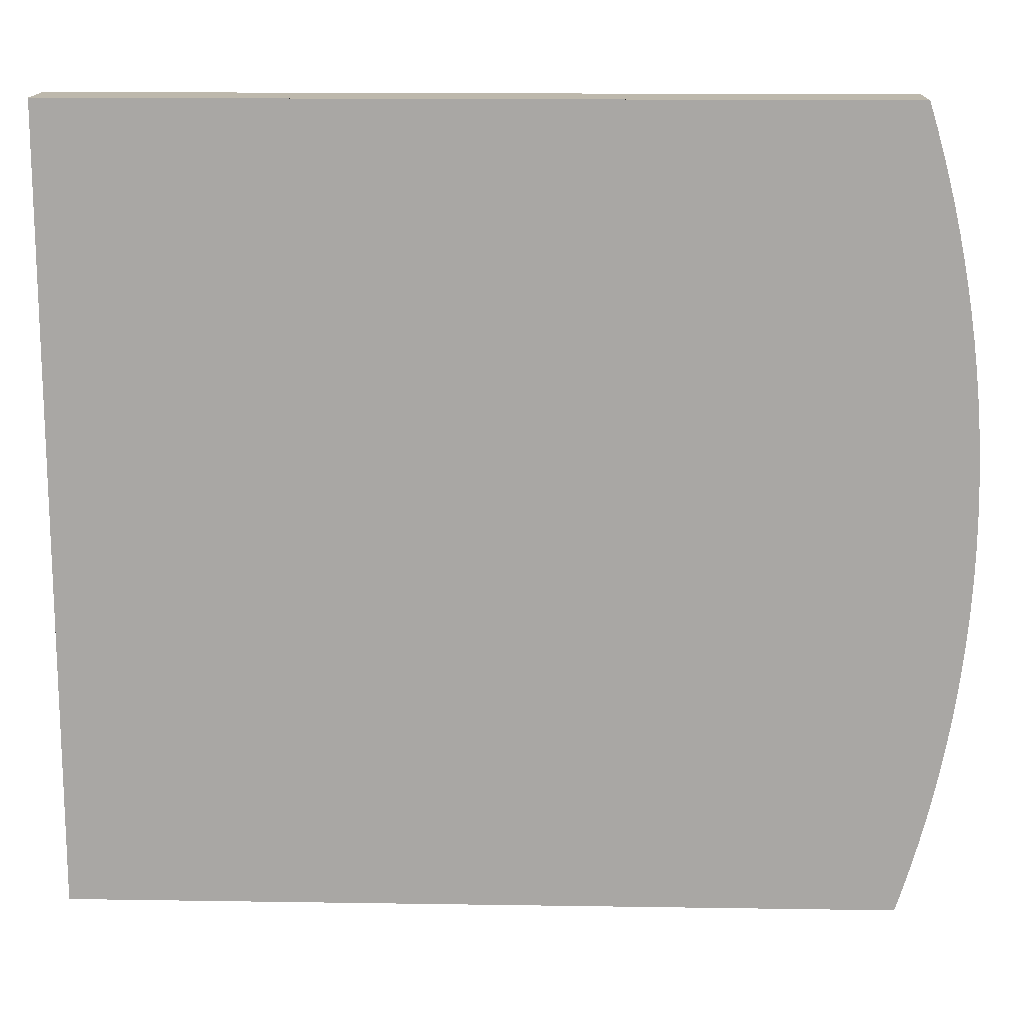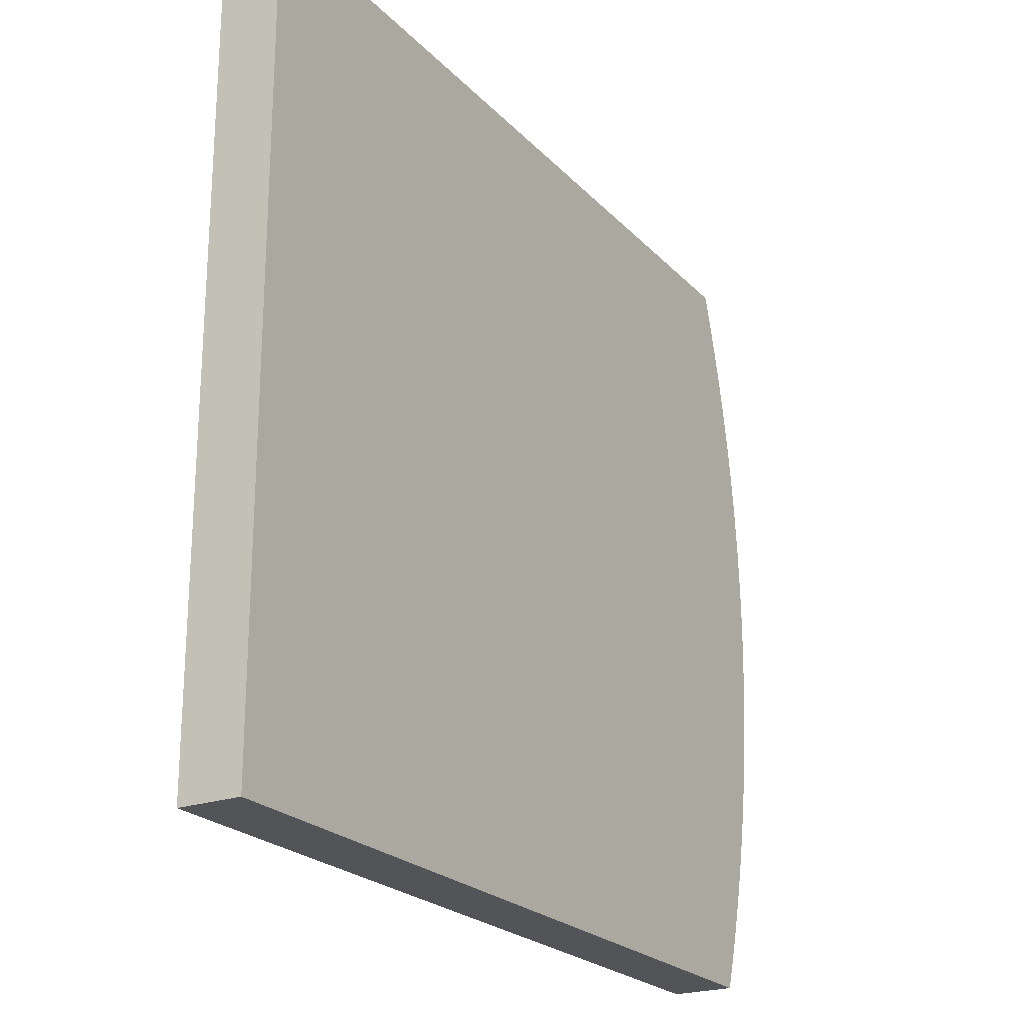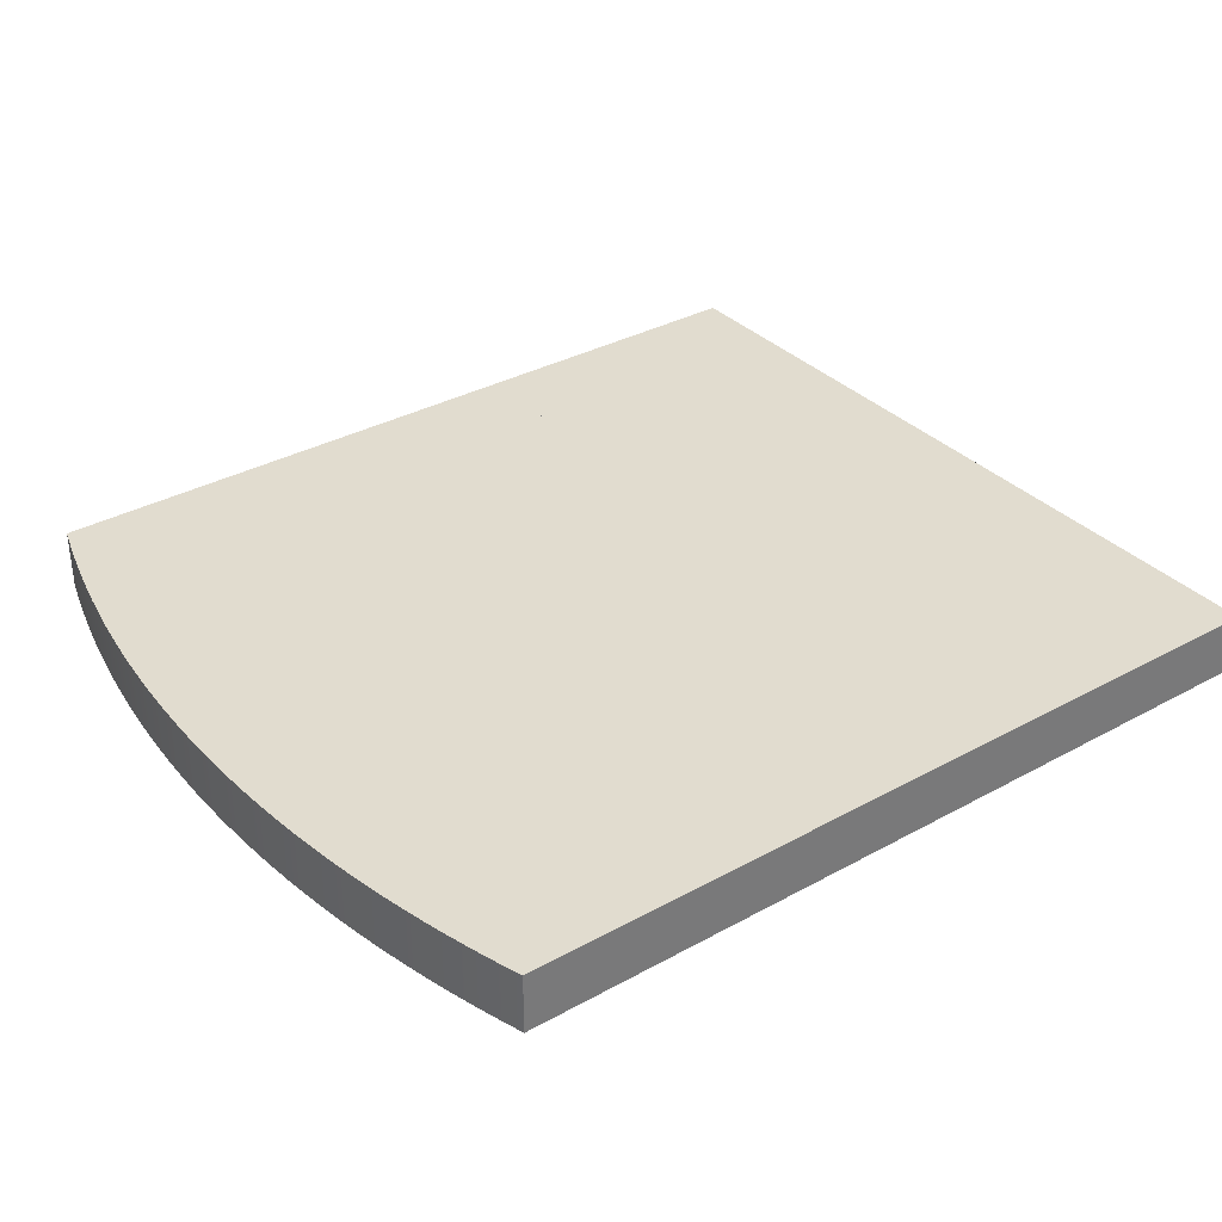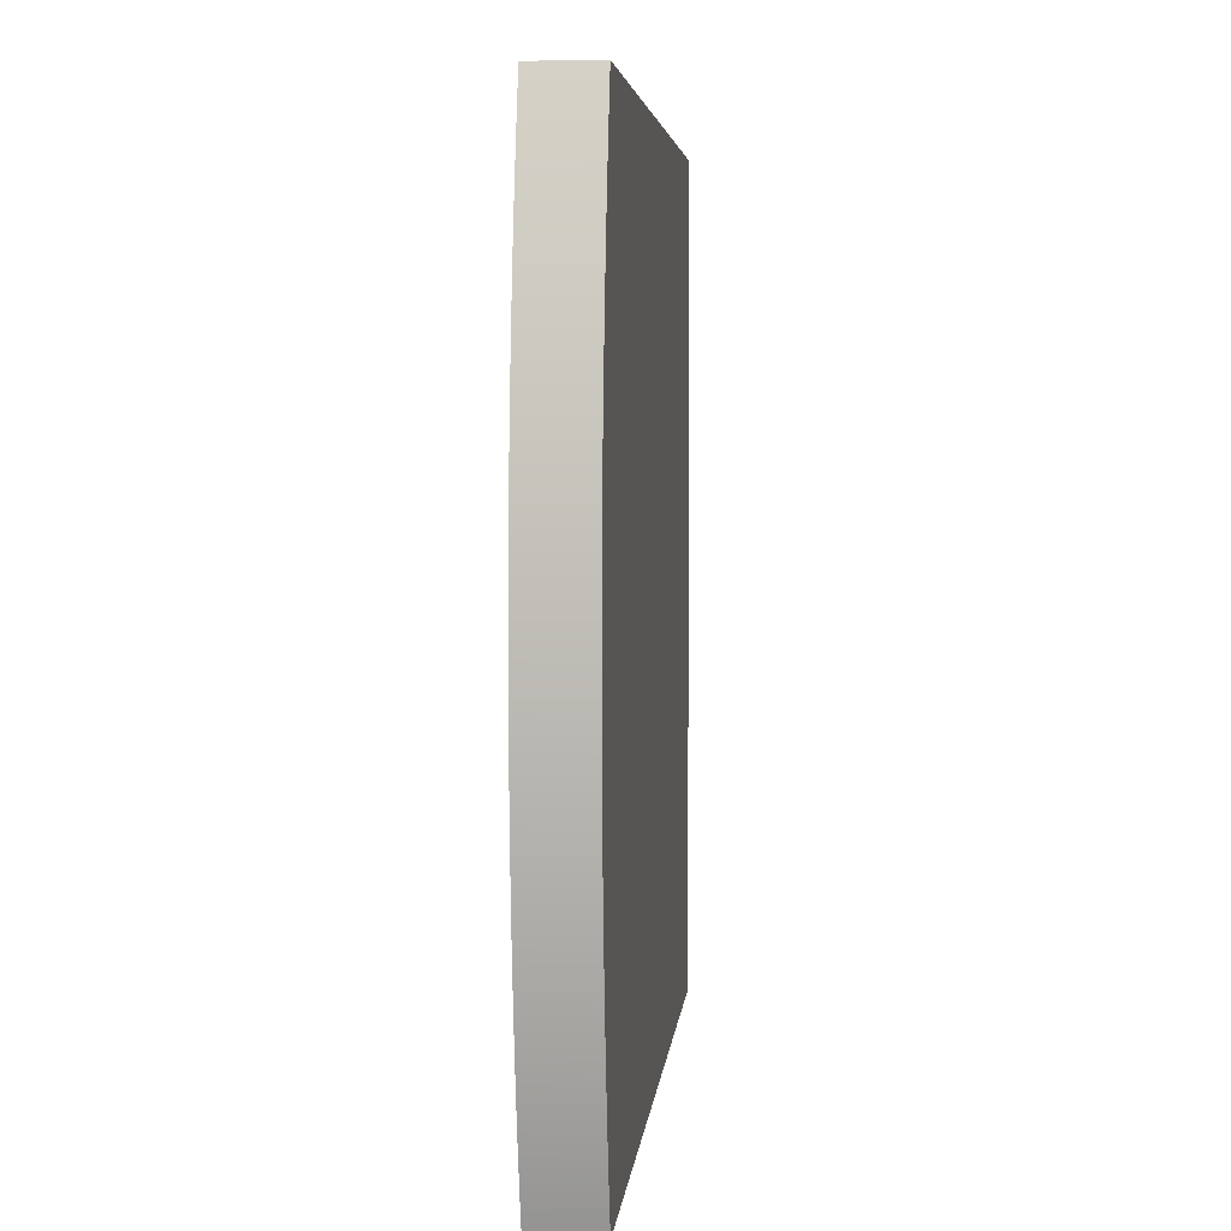
<metadata>
{"format":"obj","ext":"obj","renderer":"f3d","projection":"perspective","resolution":1024,"background":"white","views":[{"elev":14.9,"azim":1.9,"up":"+Z"},{"elev":-22.8,"azim":-58.9,"up":"+Z"},{"elev":34.3,"azim":143.4,"up":"+Y"},{"elev":4.4,"azim":95.1,"up":"+Z"}]}
</metadata>
<code>
v 1599 0 1035
v 1605 0 778.1
v 1611 0 525.6
v 1614 0 259.4
v 1616 0 1.335e-09
v 1614 0 -259.5
v 1611 0 -519
v 1605 0 -778.2
v 1599 0 -1027
v 1889 0 1030
v 1890 0 777.3
v 1893 0 526.7
v 1895 0 260.3
v 1896 0 1.582e-09
v 1895 0 -260.3
v 1893 0 -520.1
v 1890 0 -777.4
v 1889 0 -1022
v 2180 0 1027
v 2179 0 776.5
v 2179 0 527.9
v 2179 0 261.4
v 2179 0 1.741e-09
v 2179 0 -261.5
v 2179 0 -521.4
v 2179 0 -776.6
v 2180 0 -1018
v 2472 0 1025
v 2470 0 776.8
v 2468 0 529.5
v 2467 0 262.8
v 2466 0 1.805e-09
v 2467 0 -262.8
v 2468 0 -523
v 2470 0 -776.9
v 2472 0 -1017
v 2769 0 1027
v 2766 0 779.7
v 2763 0 532.3
v 2761 0 264.5
v 2760 0 1.775e-09
v 2761 0 -264.5
v 2763 0 -525.8
v 2766 0 -779.8
v 2769 0 -1019
v 3055 0 1032
v 3052 0 784.7
v 3048 0 535.9
v 3045 0 266.2
v 3044 0 1.672e-09
v 3045 0 -266.3
v 3048 0 -529.4
v 3052 0 -784.8
v 3055 0 -1024
v 3347 0 1039
v 3342 0 790.4
v 3337 0 538.7
v 3333 0 267.1
v 3332 0 1.519e-09
v 3333 0 -267.2
v 3337 0 -532.1
v 3342 0 -790.5
v 3347 0 -1030
v 3639 0 1045
v 3632 0 792.6
v 3625 0 537.9
v 3620 0 266.2
v 3618 0 1.34e-09
v 3620 0 -266.2
v 3625 0 -531.3
v 3632 0 -792.8
v 3639 0 -1037
v 3929 0 1045
v 3921 0 787.8
v 3912 0 533
v 3905 0 263.6
v 3902 0 1.151e-09
v 3905 0 -263.6
v 3912 0 -526.4
v 3921 0 -787.9
v 3929 0 -1036
v 3994 0 1300
v 4000 0 1280
v 4007 0 1260
v 4013 0 1240
v 4016 0 1229
v 4019 0 1219
v 4042 0 1141
v 4064 0 1062
v 4084 0 982.1
v 4102 0 901.5
v 4119 0 820.5
v 4134 0 739.3
v 4148 0 657.7
v 4160 0 576.1
v 4171 0 494.3
v 4180 0 412.3
v 4187 0 330.1
v 4193 0 247.7
v 4197 0 165.2
v 4199 0 82.61
v 4200 0 9.81e-10
v 4199 0 -82.61
v 4197 0 -165.2
v 4193 0 -247.7
v 4187 0 -330.1
v 4180 0 -412.3
v 4171 0 -494.3
v 4160 0 -576.1
v 4148 0 -657.7
v 4134 0 -739.3
v 4119 0 -820.5
v 4102 0 -901.5
v 4084 0 -982.1
v 4064 0 -1062
v 4042 0 -1141
v 4019 0 -1219
v 4016 0 -1229
v 4013 0 -1240
v 4007 0 -1260
v 4000 0 -1280
v 3994 0 -1300
v 3933 0 1171
v 4001 0 1170
v 3935 0 1235
v 4003 0 1235
v 3784 0 1046
v 3643 0 1169
v 3788 0 1170
v 3968 0 1235
v 3936 0 1268
v 3969 0 1268
v 3860 0 1171
v 3789 0 1234
v 3862 0 1235
v 4002 0 1202
v 3997 0 1043
v 3931 0 1108
v 3999 0 1107
v 4060 0 783.2
v 3925 0 917.5
v 4065 0 912.8
v 4002 0 1219
v 3967 0 1171
v 3934 0 1203
v 3967 0 1203
v 4051 0 529.8
v 3916 0 660.5
v 4055 0 656.5
v 4044 0 262
v 3908 0 398.4
v 4047 0 396
v 4041 0 1.053e-09
v 3903 0 131.9
v 4042 0 131.1
v 4044 0 -262
v 3903 0 -131.9
v 4042 0 -131.1
v 4051 0 -523.2
v 3908 0 -395.1
v 4047 0 -392.8
v 4060 0 -783.3
v 3916 0 -657.3
v 4055 0 -653.3
v 3925 0 -913.3
v 4064 0 -908.6
v 3933 0 -1167
v 3935 0 -1233
v 4001 0 -1166
v 4003 0 -1233
v 3643 0 -1164
v 3784 0 -1038
v 3788 0 -1166
v 4002 0 -1199
v 3931 0 -1101
v 3997 0 -1035
v 3999 0 -1100
v 4002 0 -1216
v 3968 0 -1233
v 3934 0 -1200
v 3966 0 -1166
v 3967 0 -1199
v 3789 0 -1232
v 3860 0 -1167
v 3861 0 -1232
v 3936 0 -1266
v 3969 0 -1267
v 1300 0 1300
v 1469 0 1300
v 1638 0 1300
v 1806 0 1300
v 1974 0 1300
v 2142 0 1300
v 2310 0 1300
v 2479 0 1300
v 2647 0 1300
v 2808 0 1300
v 2896 0 1300
v 2984 0 1300
v 3152 0 1300
v 3320 0 1300
v 3488 0 1300
v 3657 0 1300
v 3824 0 1300
v 3057 0 1158
v 2912 0 1029
v 2770 0 1155
v 2914 0 1157
v 1300 0 -1300
v 1300 0 -1137
v 1300 0 -974.4
v 1300 0 -812.3
v 1300 0 -649.3
v 1300 0 -487
v 1300 0 -324.6
v 1300 0 -162.3
v 1300 0 9.313e-10
v 1300 0 162.3
v 1300 0 324.6
v 1300 0 487
v 1300 0 649.3
v 1300 0 812.3
v 1300 0 974.4
v 1300 0 1137
v 3824 0 -1300
v 3657 0 -1300
v 3488 0 -1300
v 3320 0 -1300
v 3152 0 -1300
v 2984 0 -1300
v 2896 0 -1300
v 2808 0 -1300
v 2647 0 -1300
v 2479 0 -1300
v 2310 0 -1300
v 2142 0 -1300
v 1974 0 -1300
v 1806 0 -1300
v 1638 0 -1300
v 1469 0 -1300
v 3057 0 -1154
v 2770 0 -1151
v 2912 0 -1021
v 2914 0 -1152
v 3994 0 -1300
v 3994 200 -1300
v 4148 0 -657.7
v 3994 0 1300
v 3994 200 1300
v 4000 0 -1280
v 4007 0 -1260
v 4013 0 -1240
v 4016 0 -1229
v 4019 0 -1219
v 4042 0 -1141
v 4064 0 -1062
v 4084 0 -982.1
v 4102 0 -901.5
v 4119 0 -820.5
v 4134 0 -739.3
v 4160 0 -576.1
v 4171 0 -494.3
v 4180 0 -412.3
v 4187 0 -330.1
v 4193 0 -247.7
v 4197 0 -165.2
v 4199 0 -82.61
v 4200 0 9.81e-10
v 4199 0 82.61
v 4197 0 165.2
v 4193 0 247.7
v 4187 0 330.1
v 4180 0 412.3
v 4171 0 494.3
v 4160 0 576.1
v 4148 0 657.7
v 4134 0 739.3
v 4119 0 820.5
v 4102 0 901.5
v 4084 0 982.1
v 4064 0 1062
v 4042 0 1141
v 4019 0 1219
v 4016 0 1229
v 4013 0 1240
v 4007 0 1260
v 4000 0 1280
v 4033 100 -1174
v 3994 100 -1300
v 4014 100 -1237
v 4014 50 -1237
v 4004 100 -1269
v 4004 50 -1269
v 4014 25 -1237
v 4009 50 -1253
v 4004 25 -1269
v 4009 25 -1253
v 4033 50 -1174
v 4023 100 -1205
v 4023 50 -1205
v 4023 25 -1205
v 4019 50 -1221
v 4019 25 -1221
v 3994 100 1300
v 4033 100 1174
v 4014 100 1237
v 4014 50 1237
v 4023 100 1205
v 4033 50 1174
v 4023 50 1205
v 4014 25 1237
v 4019 50 1221
v 4023 25 1205
v 4019 25 1221
v 4004 100 1269
v 4004 50 1269
v 4004 25 1269
v 4009 50 1253
v 4009 25 1253
v 4000 200 1280
v 4007 200 1260
v 4013 200 1240
v 4016 200 1229
v 4019 200 1219
v 4042 200 1141
v 4064 200 1062
v 4084 200 982.1
v 4102 200 901.5
v 4119 200 820.5
v 4134 200 739.3
v 4148 200 657.7
v 4160 200 576.1
v 4171 200 494.3
v 4180 200 412.3
v 4187 200 330.1
v 4193 200 247.7
v 4197 200 165.2
v 4199 200 82.61
v 4200 200 9.81e-10
v 4199 200 -82.61
v 4197 200 -165.2
v 4193 200 -247.7
v 4187 200 -330.1
v 4180 200 -412.3
v 4171 200 -494.3
v 4160 200 -576.1
v 4148 200 -657.7
v 4134 200 -739.3
v 4119 200 -820.5
v 4102 200 -901.5
v 4084 200 -982.1
v 4064 200 -1062
v 4042 200 -1141
v 4019 200 -1219
v 4016 200 -1229
v 4013 200 -1240
v 4007 200 -1260
v 4000 200 -1280
v 4014 150 1237
v 4004 150 1269
v 4004 175 1269
v 4014 175 1237
v 4009 150 1253
v 4009 175 1253
v 4033 150 1174
v 4023 150 1205
v 4023 175 1205
v 4019 150 1221
v 4019 175 1221
v 4033 150 -1174
v 4014 150 -1237
v 4023 150 -1205
v 4023 175 -1205
v 4014 175 -1237
v 4019 150 -1221
v 4019 175 -1221
v 4004 150 -1269
v 4004 175 -1269
v 4009 150 -1253
v 4009 175 -1253
v 1300 0 -1300
v 1300 200 -1300
v 3994 0 -1300
v 3994 200 -1300
v 1469 0 -1300
v 1638 0 -1300
v 1806 0 -1300
v 1974 0 -1300
v 2142 0 -1300
v 2310 0 -1300
v 2479 0 -1300
v 2647 0 -1300
v 2808 0 -1300
v 2896 0 -1300
v 2984 0 -1300
v 3152 0 -1300
v 3320 0 -1300
v 3488 0 -1300
v 3657 0 -1300
v 3824 0 -1300
v 3994 100 -1300
v 3824 200 -1300
v 3657 200 -1300
v 3488 200 -1300
v 3320 200 -1300
v 3152 200 -1300
v 2984 200 -1300
v 2896 200 -1300
v 2808 200 -1300
v 2647 200 -1300
v 2479 200 -1300
v 2310 200 -1300
v 2142 200 -1300
v 1974 200 -1300
v 1806 200 -1300
v 1638 200 -1300
v 1469 200 -1300
v 1300 0 1300
v 1300 200 1300
v 1300 0 649.3
v 1300 200 649.3
v 1300 0 9.313e-10
v 1300 200 -649.3
v 1300 0 -1300
v 1300 200 -1300
v 1300 0 1137
v 1300 0 974.4
v 1300 0 812.3
v 1300 0 487
v 1300 0 324.6
v 1300 0 162.3
v 1300 0 -162.3
v 1300 0 -324.6
v 1300 0 -487
v 1300 0 -649.3
v 1300 0 -812.3
v 1300 0 -974.4
v 1300 0 -1137
v 1300 200 -1137
v 1300 200 -974.4
v 1300 200 -812.3
v 1300 200 -487
v 1300 200 -324.6
v 1300 200 -162.3
v 1300 200 9.313e-10
v 1300 200 162.3
v 1300 200 324.6
v 1300 200 487
v 1300 200 812.3
v 1300 200 974.4
v 1300 200 1137
v 3994 0 1300
v 3994 200 1300
v 1300 0 1300
v 1300 200 1300
v 3824 0 1300
v 3657 0 1300
v 3488 0 1300
v 3320 0 1300
v 3152 0 1300
v 2984 0 1300
v 2896 0 1300
v 2808 0 1300
v 2647 0 1300
v 2479 0 1300
v 2310 0 1300
v 2142 0 1300
v 1974 0 1300
v 1806 0 1300
v 1638 0 1300
v 1469 0 1300
v 3994 100 1300
v 1469 200 1300
v 1638 200 1300
v 1806 200 1300
v 1974 200 1300
v 2142 200 1300
v 2310 200 1300
v 2479 200 1300
v 2647 200 1300
v 2808 200 1300
v 2896 200 1300
v 2984 200 1300
v 3152 200 1300
v 3320 200 1300
v 3488 200 1300
v 3657 200 1300
v 3824 200 1300
v 1599 200 1035
v 1605 200 778.1
v 1611 200 525.6
v 1614 200 259.4
v 1616 200 1.335e-09
v 1614 200 -259.5
v 1611 200 -519
v 1605 200 -778.2
v 1599 200 -1027
v 1889 200 1030
v 1890 200 777.3
v 1893 200 526.7
v 1895 200 260.3
v 1896 200 1.582e-09
v 1895 200 -260.3
v 1893 200 -520.1
v 1890 200 -777.4
v 1889 200 -1022
v 2180 200 1027
v 2179 200 776.5
v 2179 200 527.9
v 2179 200 261.4
v 2179 200 1.741e-09
v 2179 200 -261.5
v 2179 200 -521.4
v 2179 200 -776.6
v 2180 200 -1018
v 2472 200 1025
v 2470 200 776.8
v 2468 200 529.5
v 2467 200 262.8
v 2466 200 1.805e-09
v 2467 200 -262.8
v 2468 200 -523
v 2470 200 -776.9
v 2472 200 -1017
v 2769 200 1027
v 2766 200 779.7
v 2763 200 532.3
v 2761 200 264.5
v 2760 200 1.775e-09
v 2761 200 -264.5
v 2763 200 -525.8
v 2766 200 -779.8
v 2769 200 -1019
v 3055 200 1032
v 3052 200 784.7
v 3048 200 535.9
v 3045 200 266.2
v 3044 200 1.672e-09
v 3045 200 -266.3
v 3048 200 -529.4
v 3052 200 -784.8
v 3055 200 -1024
v 3347 200 1039
v 3342 200 790.4
v 3337 200 538.7
v 3333 200 267.1
v 3332 200 1.519e-09
v 3333 200 -267.2
v 3337 200 -532.1
v 3342 200 -790.5
v 3347 200 -1030
v 3639 200 1045
v 3632 200 792.6
v 3625 200 537.9
v 3620 200 266.2
v 3618 200 1.34e-09
v 3620 200 -266.2
v 3625 200 -531.3
v 3632 200 -792.8
v 3639 200 -1037
v 3929 200 1045
v 3921 200 787.8
v 3912 200 533
v 3905 200 263.6
v 3902 200 1.151e-09
v 3905 200 -263.6
v 3912 200 -526.4
v 3921 200 -787.9
v 3929 200 -1036
v 3994 200 1300
v 4000 200 1280
v 4007 200 1260
v 4013 200 1240
v 4016 200 1229
v 4019 200 1219
v 4042 200 1141
v 4064 200 1062
v 4084 200 982.1
v 4102 200 901.5
v 4119 200 820.5
v 4134 200 739.3
v 4148 200 657.7
v 4160 200 576.1
v 4171 200 494.3
v 4180 200 412.3
v 4187 200 330.1
v 4193 200 247.7
v 4197 200 165.2
v 4199 200 82.61
v 4200 200 9.81e-10
v 4199 200 -82.61
v 4197 200 -165.2
v 4193 200 -247.7
v 4187 200 -330.1
v 4180 200 -412.3
v 4171 200 -494.3
v 4160 200 -576.1
v 4148 200 -657.7
v 4134 200 -739.3
v 4119 200 -820.5
v 4102 200 -901.5
v 4084 200 -982.1
v 4064 200 -1062
v 4042 200 -1141
v 4019 200 -1219
v 4016 200 -1229
v 4013 200 -1240
v 4007 200 -1260
v 4000 200 -1280
v 3994 200 -1300
v 3933 200 1171
v 4001 200 1170
v 3935 200 1235
v 4003 200 1235
v 3784 200 1046
v 3643 200 1169
v 3788 200 1170
v 3968 200 1235
v 3936 200 1268
v 3969 200 1268
v 3860 200 1171
v 3789 200 1234
v 3862 200 1235
v 4002 200 1202
v 3997 200 1043
v 3931 200 1108
v 3999 200 1107
v 4060 200 783.2
v 3925 200 917.5
v 4065 200 912.8
v 4002 200 1219
v 3967 200 1171
v 3934 200 1203
v 3967 200 1203
v 4051 200 529.8
v 3916 200 660.5
v 4055 200 656.5
v 4044 200 262
v 3908 200 398.4
v 4047 200 396
v 4041 200 1.053e-09
v 3903 200 131.9
v 4042 200 131.1
v 4044 200 -262
v 3903 200 -131.9
v 4042 200 -131.1
v 4051 200 -523.2
v 3908 200 -395.1
v 4047 200 -392.8
v 4060 200 -783.3
v 3916 200 -657.3
v 4055 200 -653.3
v 3925 200 -913.3
v 4064 200 -908.6
v 3933 200 -1167
v 3935 200 -1233
v 4001 200 -1166
v 4003 200 -1233
v 3643 200 -1164
v 3784 200 -1038
v 3788 200 -1166
v 4002 200 -1199
v 3931 200 -1101
v 3997 200 -1035
v 3999 200 -1100
v 4002 200 -1216
v 3968 200 -1233
v 3934 200 -1200
v 3966 200 -1166
v 3967 200 -1199
v 3789 200 -1232
v 3860 200 -1167
v 3861 200 -1232
v 3936 200 -1266
v 3969 200 -1267
v 3824 200 -1300
v 3657 200 -1300
v 3488 200 -1300
v 3320 200 -1300
v 3152 200 -1300
v 2984 200 -1300
v 2896 200 -1300
v 2808 200 -1300
v 2647 200 -1300
v 2479 200 -1300
v 2310 200 -1300
v 2142 200 -1300
v 1974 200 -1300
v 1806 200 -1300
v 1638 200 -1300
v 1469 200 -1300
v 1300 200 -1300
v 3057 200 -1154
v 2770 200 -1151
v 2912 200 -1021
v 2914 200 -1152
v 1300 200 -1137
v 1300 200 -974.4
v 1300 200 -812.3
v 1300 200 -649.3
v 1300 200 -487
v 1300 200 -324.6
v 1300 200 -162.3
v 1300 200 9.313e-10
v 1300 200 162.3
v 1300 200 324.6
v 1300 200 487
v 1300 200 649.3
v 1300 200 812.3
v 1300 200 974.4
v 1300 200 1137
v 1300 200 1300
v 1469 200 1300
v 1638 200 1300
v 1806 200 1300
v 1974 200 1300
v 2142 200 1300
v 2310 200 1300
v 2479 200 1300
v 2647 200 1300
v 2808 200 1300
v 2896 200 1300
v 2984 200 1300
v 3152 200 1300
v 3320 200 1300
v 3488 200 1300
v 3657 200 1300
v 3824 200 1300
v 3057 200 1158
v 2912 200 1029
v 2770 200 1155
v 2914 200 1157
f 192 191 190 189 188 \
f 376 375 290 371 374
f 373 372 299 375 376
f 370 288 298 301 300 \
f 380 379 292 377 378
f 374 371 290 379 380
f 295 290 291 294 297
f 292 295 297 296 293
f 302 299 300 301 303
f 290 302 303 294 291
f 364 363 306 359 362
f 361 360 315 363 364
f 369 368 308 366 367
f 362 359 306 368 369
f 366 308 310 313 309 \
f 312 306 307 311 314
f 308 312 314 313 310
f 318 315 316 317 319
f 306 318 319 311 307
f 293 296 245 289 246 \
f 316 315 360 361 249 \
f 385 381 382 417 416 \
f 426 418 419 451 450 \
f 456 452 472 453 488 \
f 709 710 711 712 713 \
f 290 375 299
f 292 379 290
f 290 295 292
f 299 302 290
f 306 363 315
f 308 368 306
f 306 312 308
f 315 318 306
f 296 250 245
f 251 250 296
f 297 251 296
f 253 252 294
f 251 297 294 252
f 254 253 303
f 254 303 301
f 255 301 298
f 303 253 294
f 255 254 301
f 288 255 298
f 256 255 288
f 258 257 351 350
f 260 259 349 348
f 259 258 350 349
f 257 256 352 351
f 247 347 346 261
f 263 262 345 344
f 262 261 346 345
f 265 264 343 342
f 267 266 341 340
f 266 265 342 341
f 264 263 344 343
f 260 348 347 247
f 340 339 268 267
f 380 357 356 374
f 357 380 378
f 358 378 246
f 358 357 378
f 354 373 376
f 376 355 354
f 354 353 373
f 374 356 355
f 355 376 374
f 370 353 288
f 353 352 288
f 373 353 370
f 352 256 288
f 270 269 338 337
f 271 270 337 336
f 273 272 335 334
f 275 274 333 332
f 274 273 334 333
f 272 271 336 335
f 277 276 331 330
f 279 278 329 328
f 278 277 330 329
f 280 327 326 281
f 305 282 281
f 313 282 309
f 279 328 327 280
f 276 275 332 331
f 309 282 305
f 283 313 314
f 282 313 283
f 283 314 284
f 285 284 311
f 287 286 317
f 285 311 319 286
f 248 287 317
f 284 314 311
f 286 319 317
f 326 305 281
f 269 268 339 338
f 325 305 326
f 325 324 367
f 369 324 323 362
f 325 365 305
f 324 369 367
f 362 322 321 364
f 322 362 323
f 320 361 321
f 364 321 361
f 361 320 249
f 365 325 367

</code>
